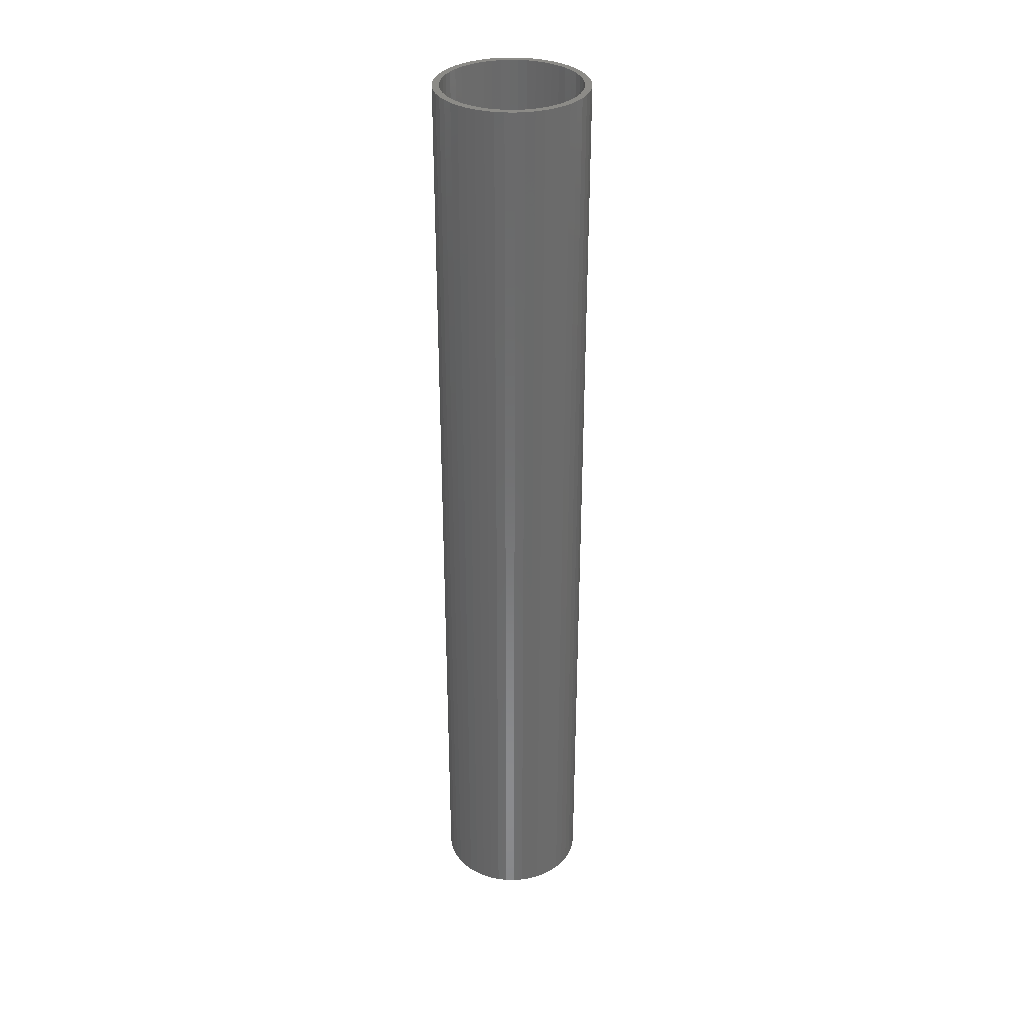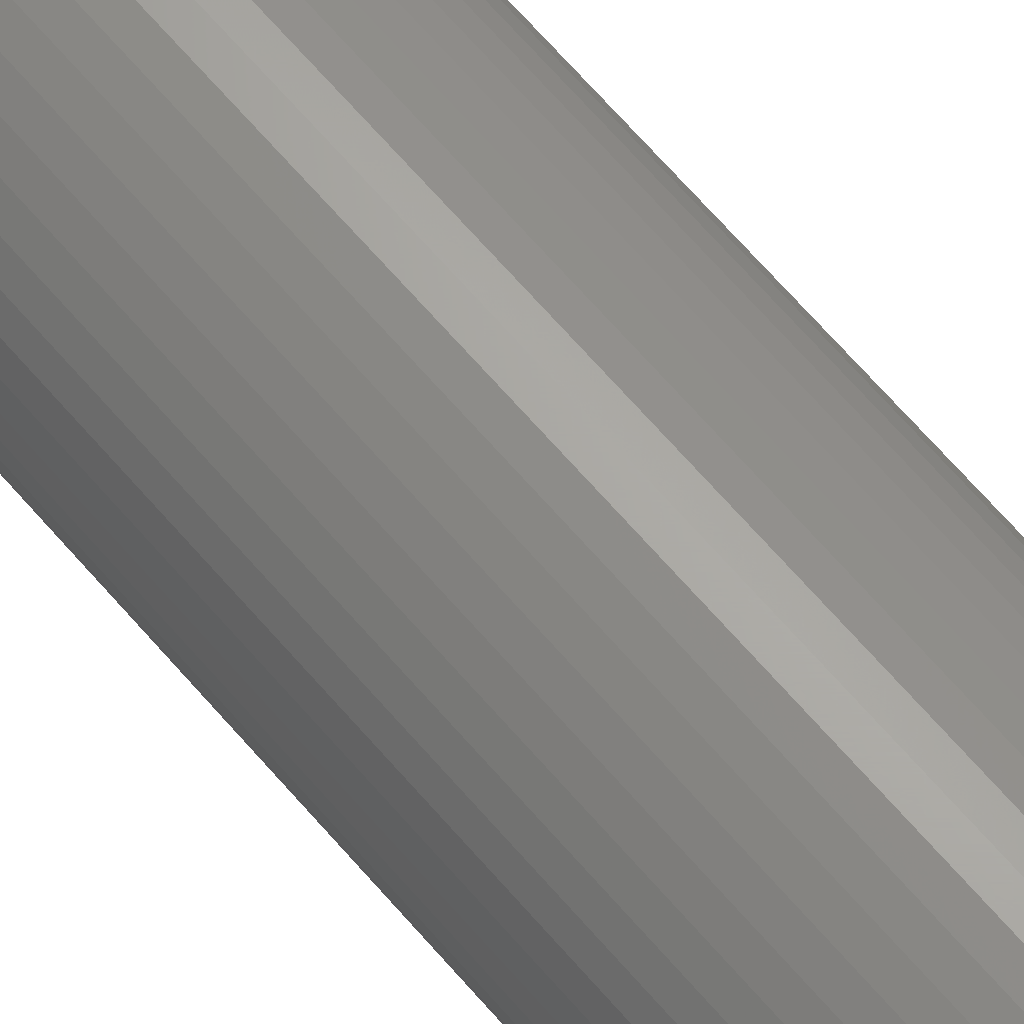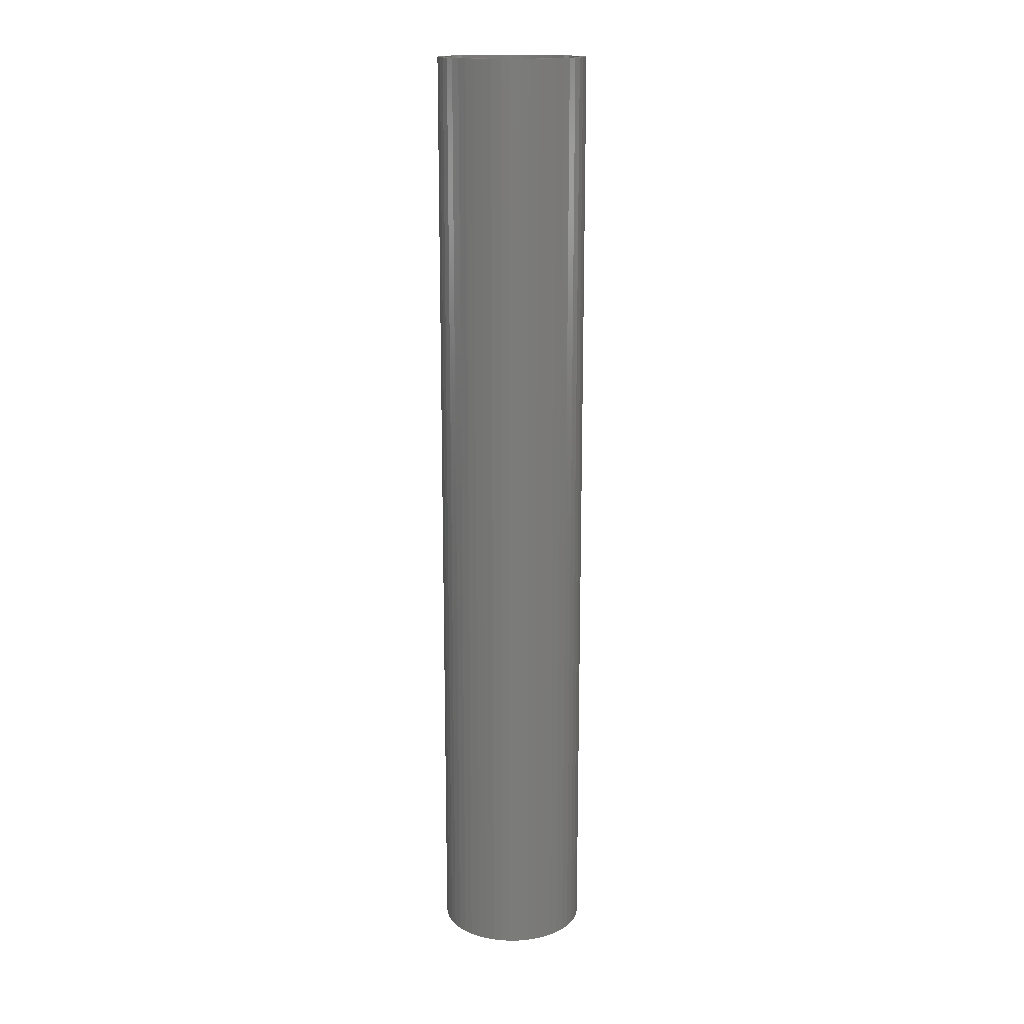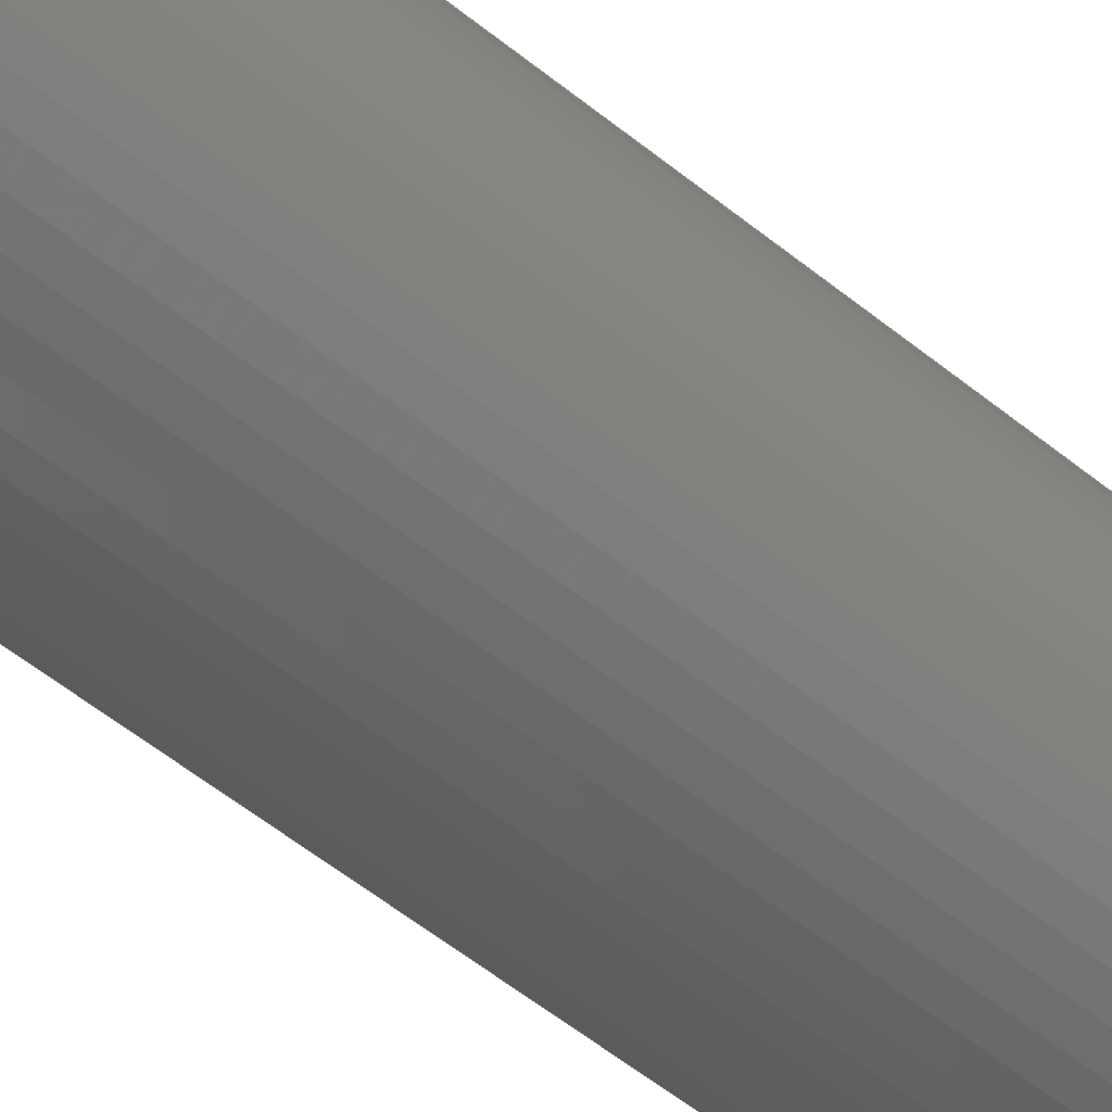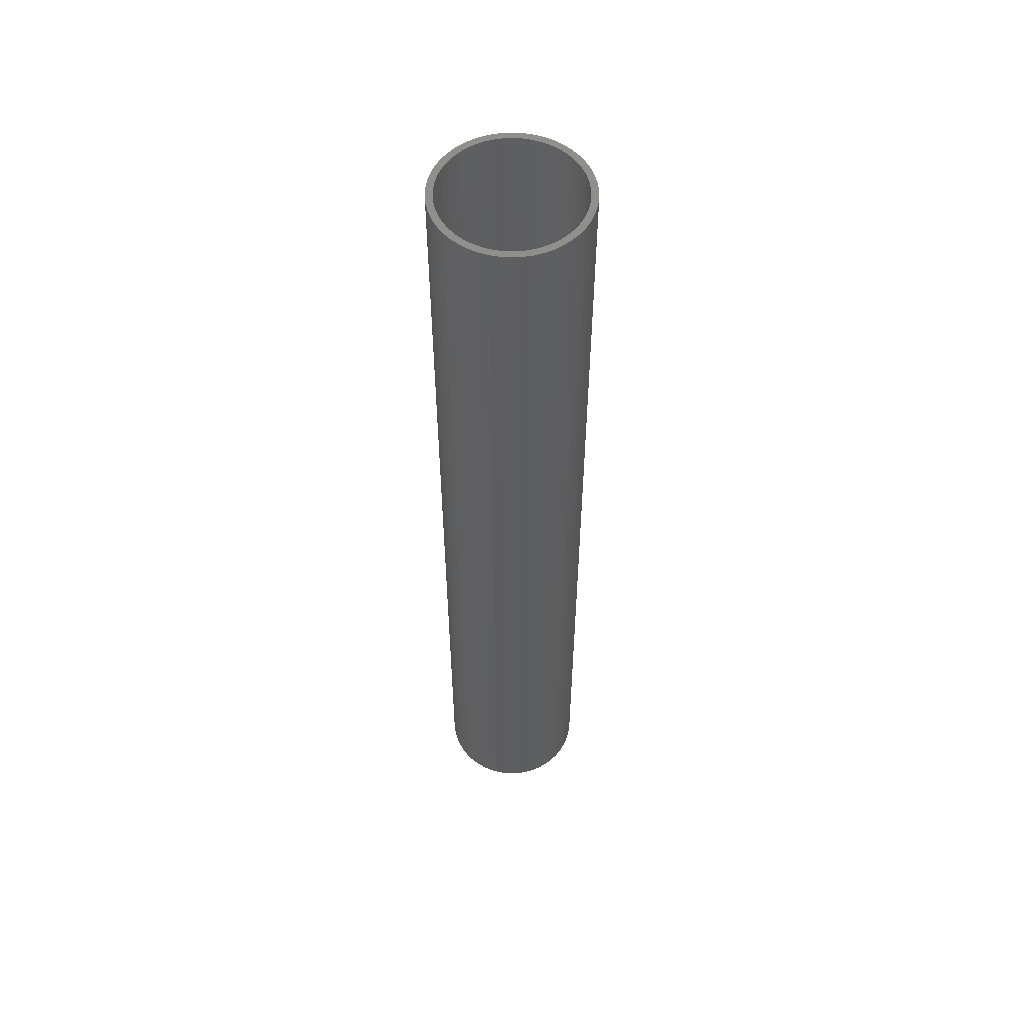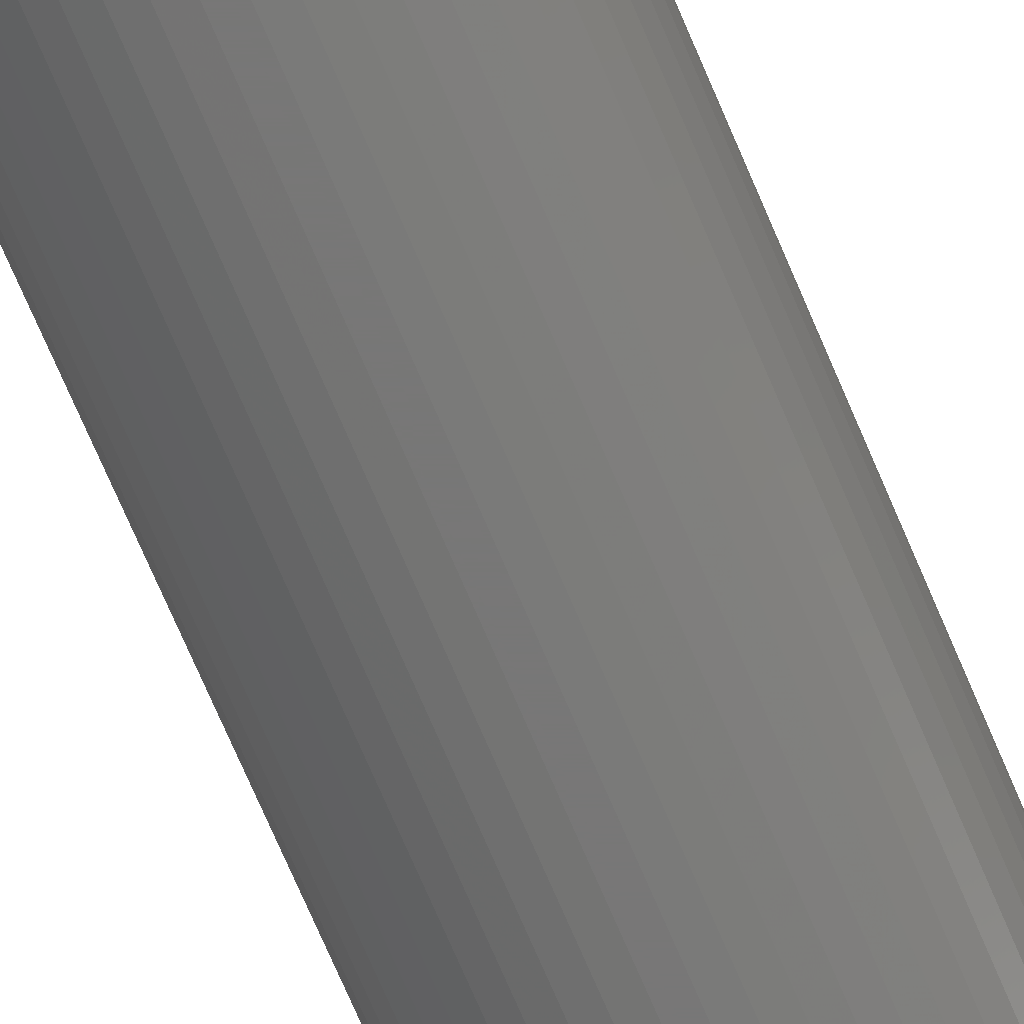
<metadata>
{"format":"stl","ext":"stl","renderer":"f3d","projection":"perspective","resolution":1024,"background":"white","views":[{"elev":33.2,"azim":174.4,"up":"+Z"},{"elev":66.7,"azim":-40.7,"up":"+Y"},{"elev":16.2,"azim":19.3,"up":"+Z"},{"elev":-45.3,"azim":-134.7,"up":"+Y"},{"elev":55.0,"azim":162.7,"up":"+Z"},{"elev":-70.0,"azim":-157.2,"up":"+Y"}]}
</metadata>
<code>
# stl→obj: 200 verts, 400 faces
v 5.5 0 35
v 5.457 0.6893 -35
v 5.457 0.6893 35
v 5.5 0 -35
v -5.5 0 -35
v -5.457 0.6893 35
v -5.457 0.6893 -35
v -5.5 0 35
v 0.3453 5.489 -35
v -0.3453 5.489 35
v 0.3453 5.489 35
v -0.3453 5.489 -35
v -0.3453 -5.489 -35
v 0.3453 -5.489 35
v -0.3453 -5.489 35
v 0.3453 -5.489 -35
v 4.009 3.765 -35
v 3.506 4.238 35
v 4.009 3.765 35
v 3.506 4.238 -35
v -3.506 4.238 -35
v -4.009 3.765 35
v -3.506 4.238 35
v -4.009 3.765 -35
v -1.7 5.231 -35
v -2.342 4.977 35
v -1.7 5.231 35
v -2.342 4.977 -35
v 4.009 -3.765 35
v 4.45 -3.233 -35
v 4.45 -3.233 35
v 4.009 -3.765 -35
v 5.114 2.025 35
v 4.82 2.65 -35
v 4.82 2.65 35
v 5.114 2.025 -35
v 2.342 4.977 -35
v 1.7 5.231 35
v 2.342 4.977 35
v 1.7 5.231 -35
v 1.031 5.403 35
v 1.031 5.403 -35
v 2.947 4.644 -35
v 2.947 4.644 35
v -5.114 2.025 -35
v -4.82 2.65 35
v -4.82 2.65 -35
v -5.114 2.025 35
v -4.45 3.233 -35
v -4.45 3.233 35
v 5 0 35
v 4.961 0.6267 35
v 5.327 1.368 35
v 5.457 -0.6893 35
v 4.843 1.243 35
v 4.961 -0.6267 35
v 5.327 -1.368 35
v 4.649 1.841 35
v 4.382 2.409 35
v 4.45 3.233 35
v 4.045 2.939 35
v 3.645 3.423 35
v 3.187 3.853 35
v 2.679 4.222 35
v 2.129 4.524 35
v 1.545 4.755 35
v 0.9369 4.911 35
v 0.314 4.99 35
v -0.314 4.99 35
v -0.9369 4.911 35
v -1.031 5.403 35
v -1.545 4.755 35
v -2.129 4.524 35
v -2.679 4.222 35
v -2.947 4.644 35
v -3.187 3.853 35
v -3.645 3.423 35
v -4.045 2.939 35
v -4.382 2.409 35
v -4.649 1.841 35
v -4.843 1.243 35
v -5.327 1.368 35
v -4.961 0.6267 35
v 4.843 -1.243 35
v 5.114 -2.025 35
v 4.649 -1.841 35
v 4.82 -2.65 35
v 4.382 -2.409 35
v 4.045 -2.939 35
v 3.645 -3.423 35
v 3.506 -4.238 35
v 3.187 -3.853 35
v 2.947 -4.644 35
v 2.679 -4.222 35
v 2.342 -4.977 35
v 2.129 -4.524 35
v 1.7 -5.231 35
v 1.545 -4.755 35
v 1.031 -5.403 35
v 0.9369 -4.911 35
v 0.314 -4.99 35
v -0.314 -4.99 35
v -0.9369 -4.911 35
v -1.031 -5.403 35
v -1.545 -4.755 35
v -1.7 -5.231 35
v -2.129 -4.524 35
v -2.342 -4.977 35
v -2.679 -4.222 35
v -2.947 -4.644 35
v -3.187 -3.853 35
v -3.506 -4.238 35
v -3.645 -3.423 35
v -4.009 -3.765 35
v -4.045 -2.939 35
v -4.45 -3.233 35
v -4.382 -2.409 35
v -4.82 -2.65 35
v -4.649 -1.841 35
v -5.114 -2.025 35
v -4.843 -1.243 35
v -5.327 -1.368 35
v -4.961 -0.6267 35
v -5.457 -0.6893 35
v -5 0 35
v -1.031 5.403 -35
v 5 0 -35
v 5.457 -0.6893 -35
v 4.961 -0.6267 -35
v 5.327 -1.368 -35
v 4.843 -1.243 -35
v 5.114 -2.025 -35
v 4.961 0.6267 -35
v 5.327 1.368 -35
v 4.649 -1.841 -35
v 4.82 -2.65 -35
v 4.382 -2.409 -35
v 4.045 -2.939 -35
v 3.645 -3.423 -35
v 3.506 -4.238 -35
v 3.187 -3.853 -35
v 2.947 -4.644 -35
v 2.679 -4.222 -35
v 2.342 -4.977 -35
v 2.129 -4.524 -35
v 1.7 -5.231 -35
v 1.545 -4.755 -35
v 1.031 -5.403 -35
v 0.9369 -4.911 -35
v 0.314 -4.99 -35
v -0.314 -4.99 -35
v -0.9369 -4.911 -35
v -1.031 -5.403 -35
v -1.545 -4.755 -35
v -1.7 -5.231 -35
v -2.129 -4.524 -35
v -2.342 -4.977 -35
v -2.679 -4.222 -35
v -2.947 -4.644 -35
v -3.187 -3.853 -35
v -3.506 -4.238 -35
v -3.645 -3.423 -35
v -4.009 -3.765 -35
v -4.045 -2.939 -35
v -4.45 -3.233 -35
v -4.382 -2.409 -35
v -4.82 -2.65 -35
v -4.649 -1.841 -35
v -5.114 -2.025 -35
v -4.843 -1.243 -35
v -5.327 -1.368 -35
v -4.961 -0.6267 -35
v 4.843 1.243 -35
v 4.649 1.841 -35
v 4.382 2.409 -35
v 4.45 3.233 -35
v 4.045 2.939 -35
v 3.645 3.423 -35
v 3.187 3.853 -35
v 2.679 4.222 -35
v 2.129 4.524 -35
v 1.545 4.755 -35
v 0.9369 4.911 -35
v 0.314 4.99 -35
v -0.314 4.99 -35
v -0.9369 4.911 -35
v -1.545 4.755 -35
v -2.129 4.524 -35
v -2.679 4.222 -35
v -2.947 4.644 -35
v -3.187 3.853 -35
v -3.645 3.423 -35
v -4.045 2.939 -35
v -4.382 2.409 -35
v -4.649 1.841 -35
v -4.843 1.243 -35
v -5.327 1.368 -35
v -4.961 0.6267 -35
v -5 0 -35
v -5.457 -0.6893 -35
f 1 2 3
f 2 1 4
f 5 6 7
f 6 5 8
f 9 10 11
f 10 9 12
f 13 14 15
f 14 13 16
f 17 18 19
f 18 17 20
f 21 22 23
f 22 21 24
f 25 26 27
f 26 25 28
f 29 30 31
f 30 29 32
f 33 34 35
f 34 33 36
f 37 38 39
f 38 37 40
f 40 41 38
f 41 40 42
f 43 39 44
f 39 43 37
f 45 46 47
f 46 45 48
f 49 22 24
f 22 49 50
f 51 1 3
f 52 3 53
f 1 51 54
f 55 53 33
f 56 54 51
f 54 56 57
f 3 52 51
f 53 55 52
f 58 33 35
f 33 58 55
f 59 35 60
f 35 59 58
f 60 61 59
f 19 61 60
f 19 62 61
f 18 62 19
f 18 63 62
f 44 63 18
f 44 64 63
f 39 64 44
f 39 65 64
f 38 65 39
f 38 66 65
f 41 66 38
f 41 67 66
f 11 67 41
f 11 68 67
f 11 69 68
f 10 69 11
f 10 70 69
f 71 70 10
f 71 72 70
f 27 72 71
f 27 73 72
f 26 73 27
f 26 74 73
f 75 74 26
f 75 76 74
f 23 76 75
f 23 77 76
f 22 77 23
f 22 78 77
f 50 78 22
f 78 50 79
f 46 79 50
f 79 46 80
f 48 80 46
f 80 48 81
f 81 82 83
f 82 81 48
f 84 57 56
f 57 84 85
f 86 85 84
f 85 86 87
f 88 87 86
f 87 88 31
f 89 31 88
f 89 29 31
f 90 29 89
f 90 91 29
f 92 91 90
f 92 93 91
f 94 93 92
f 94 95 93
f 96 95 94
f 96 97 95
f 98 97 96
f 98 99 97
f 100 99 98
f 100 14 99
f 101 14 100
f 102 14 101
f 102 15 14
f 103 15 102
f 103 104 15
f 105 104 103
f 105 106 104
f 107 106 105
f 107 108 106
f 109 108 107
f 109 110 108
f 111 110 109
f 111 112 110
f 113 112 111
f 113 114 112
f 115 114 113
f 116 115 117
f 115 116 114
f 118 117 119
f 117 118 116
f 120 119 121
f 122 121 123
f 119 120 118
f 124 123 125
f 6 83 82
f 83 6 125
f 121 122 120
f 8 125 6
f 123 124 122
f 125 8 124
f 12 71 10
f 71 12 126
f 127 4 128
f 129 128 130
f 4 127 2
f 131 130 132
f 133 2 127
f 2 133 134
f 128 129 127
f 130 131 129
f 135 132 136
f 132 135 131
f 137 136 30
f 136 137 135
f 30 138 137
f 32 138 30
f 32 139 138
f 140 139 32
f 140 141 139
f 142 141 140
f 142 143 141
f 144 143 142
f 144 145 143
f 146 145 144
f 146 147 145
f 148 147 146
f 148 149 147
f 16 149 148
f 16 150 149
f 16 151 150
f 13 151 16
f 13 152 151
f 153 152 13
f 153 154 152
f 155 154 153
f 155 156 154
f 157 156 155
f 157 158 156
f 159 158 157
f 159 160 158
f 161 160 159
f 161 162 160
f 163 162 161
f 163 164 162
f 165 164 163
f 164 165 166
f 167 166 165
f 166 167 168
f 169 168 167
f 168 169 170
f 170 171 172
f 171 170 169
f 173 134 133
f 134 173 36
f 174 36 173
f 36 174 34
f 175 34 174
f 34 175 176
f 177 176 175
f 177 17 176
f 178 17 177
f 178 20 17
f 179 20 178
f 179 43 20
f 180 43 179
f 180 37 43
f 181 37 180
f 181 40 37
f 182 40 181
f 182 42 40
f 183 42 182
f 183 9 42
f 184 9 183
f 185 9 184
f 185 12 9
f 186 12 185
f 186 126 12
f 187 126 186
f 187 25 126
f 188 25 187
f 188 28 25
f 189 28 188
f 189 190 28
f 191 190 189
f 191 21 190
f 192 21 191
f 192 24 21
f 193 24 192
f 49 193 194
f 193 49 24
f 47 194 195
f 194 47 49
f 45 195 196
f 197 196 198
f 195 45 47
f 7 198 199
f 200 172 171
f 172 200 199
f 196 197 45
f 5 199 200
f 198 7 197
f 199 5 7
f 16 99 14
f 99 16 148
f 146 95 97
f 95 146 144
f 53 36 33
f 36 53 134
f 3 134 53
f 134 3 2
f 60 17 19
f 17 60 176
f 35 176 60
f 176 35 34
f 42 11 41
f 11 42 9
f 20 44 18
f 44 20 43
f 47 50 49
f 50 47 46
f 197 48 45
f 48 197 82
f 7 82 197
f 82 7 6
f 28 75 26
f 75 28 190
f 190 23 75
f 23 190 21
f 126 27 71
f 27 126 25
f 54 4 1
f 4 54 128
f 144 93 95
f 93 144 142
f 140 29 91
f 29 140 32
f 87 132 85
f 132 87 136
f 167 120 169
f 120 167 118
f 85 130 57
f 130 85 132
f 31 136 87
f 136 31 30
f 171 124 200
f 124 171 122
f 200 8 5
f 8 200 124
f 169 122 171
f 122 169 120
f 148 97 99
f 97 148 146
f 57 128 54
f 128 57 130
f 142 91 93
f 91 142 140
f 153 15 104
f 15 153 13
f 157 106 108
f 106 157 155
f 155 104 106
f 104 155 153
f 163 116 165
f 116 163 114
f 163 112 114
f 112 163 161
f 165 118 167
f 118 165 116
f 159 108 110
f 108 159 157
f 161 110 112
f 110 161 159
f 81 195 80
f 195 81 196
f 175 61 177
f 61 175 59
f 183 66 67
f 66 183 182
f 182 65 66
f 65 182 181
f 188 72 73
f 72 188 187
f 80 194 79
f 194 80 195
f 131 56 129
f 56 131 84
f 133 55 173
f 55 133 52
f 179 62 63
f 62 179 178
f 181 64 65
f 64 181 180
f 83 196 81
f 196 83 198
f 78 192 77
f 192 78 193
f 187 70 72
f 70 187 186
f 192 76 77
f 76 192 191
f 127 52 133
f 52 127 51
f 160 113 111
f 113 160 162
f 143 96 94
f 96 143 145
f 177 62 178
f 62 177 61
f 185 68 69
f 68 185 184
f 180 63 64
f 63 180 179
f 125 198 83
f 198 125 199
f 79 193 78
f 193 79 194
f 186 69 70
f 69 186 185
f 191 74 76
f 74 191 189
f 189 73 74
f 73 189 188
f 129 51 127
f 51 129 56
f 150 102 101
f 102 150 151
f 119 170 121
f 170 119 168
f 113 164 115
f 164 113 162
f 149 101 100
f 101 149 150
f 174 59 175
f 59 174 58
f 173 58 174
f 58 173 55
f 184 67 68
f 67 184 183
f 137 86 135
f 86 137 88
f 135 84 131
f 84 135 86
f 156 109 107
f 109 156 158
f 152 105 103
f 105 152 154
f 145 98 96
f 98 145 147
f 147 100 98
f 100 147 149
f 139 92 90
f 92 139 141
f 138 88 137
f 88 138 89
f 139 89 138
f 89 139 90
f 151 103 102
f 103 151 152
f 121 172 123
f 172 121 170
f 123 199 125
f 199 123 172
f 115 166 117
f 166 115 164
f 117 168 119
f 168 117 166
f 141 94 92
f 94 141 143
f 158 111 109
f 111 158 160
f 154 107 105
f 107 154 156

</code>
